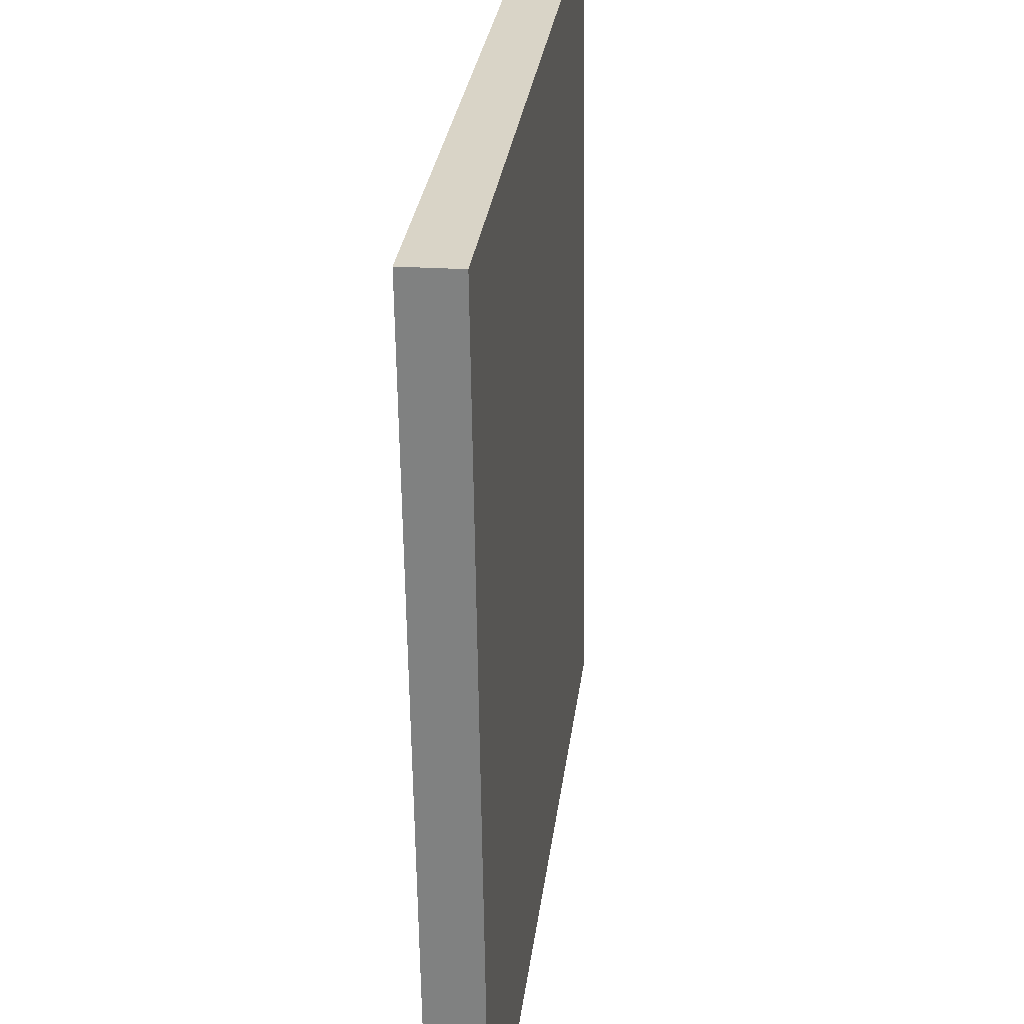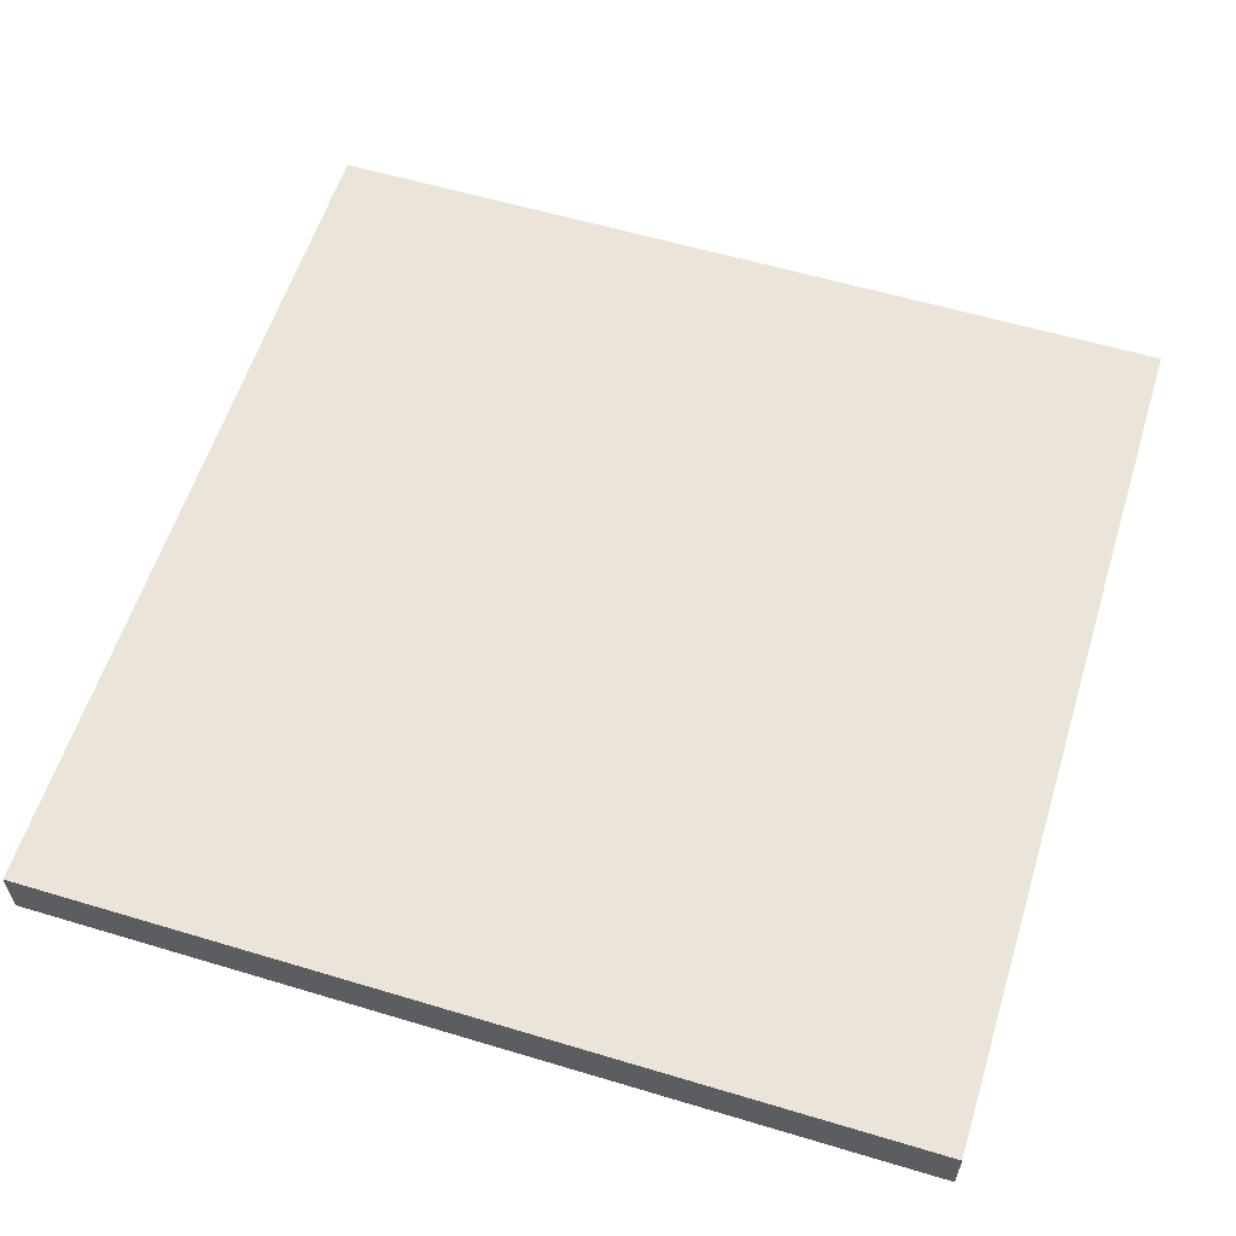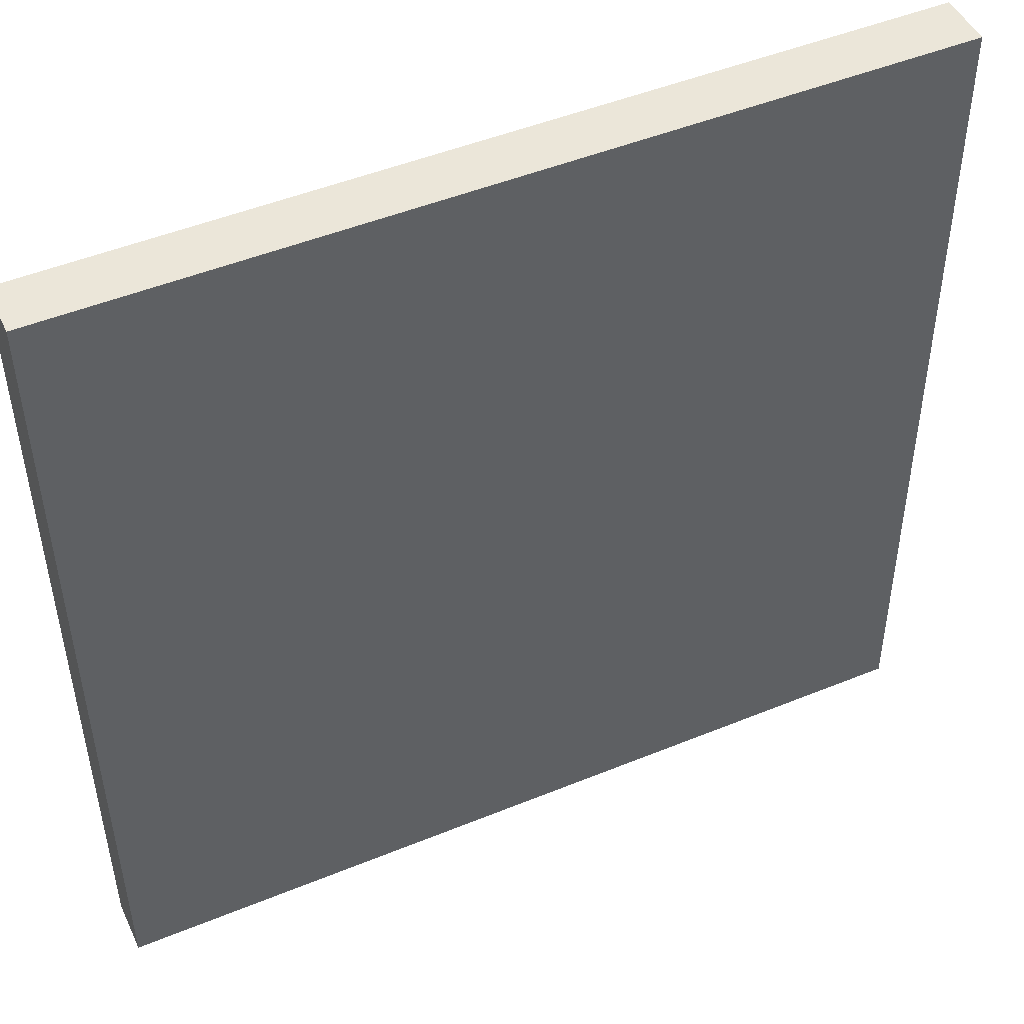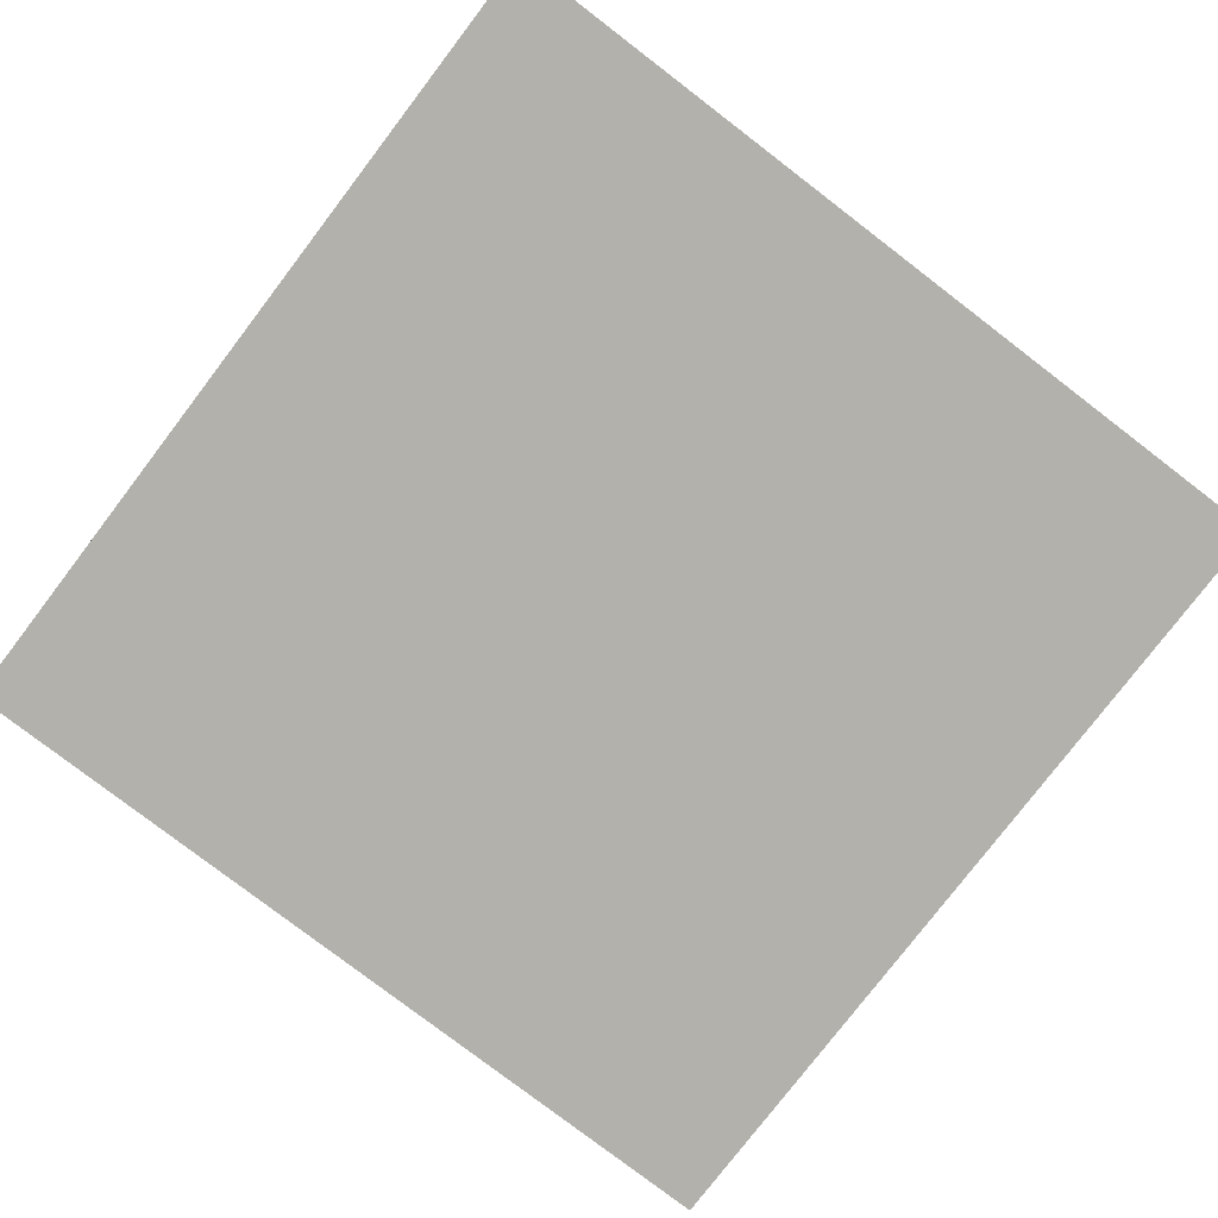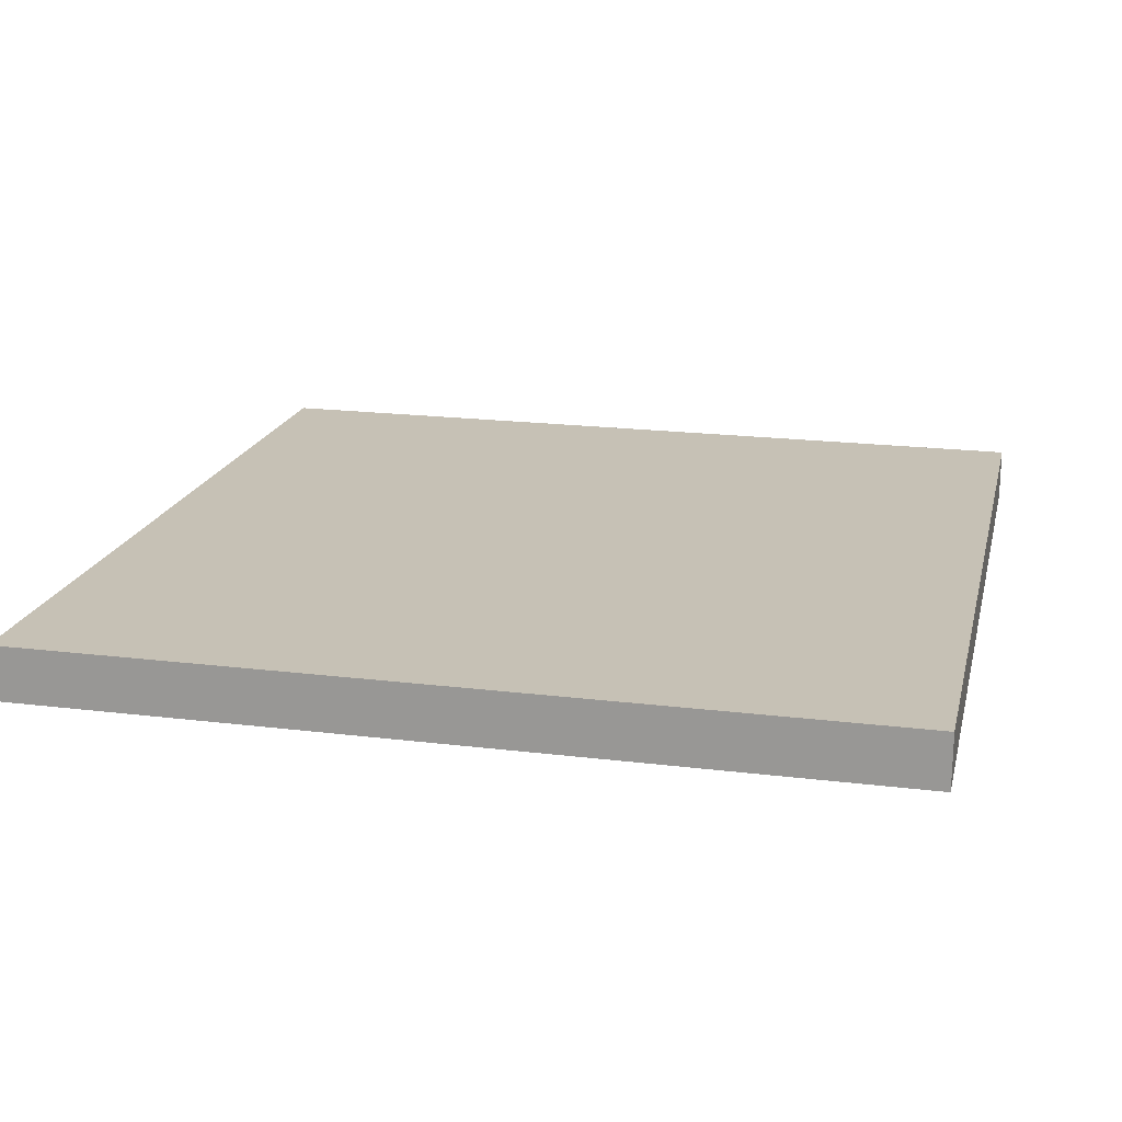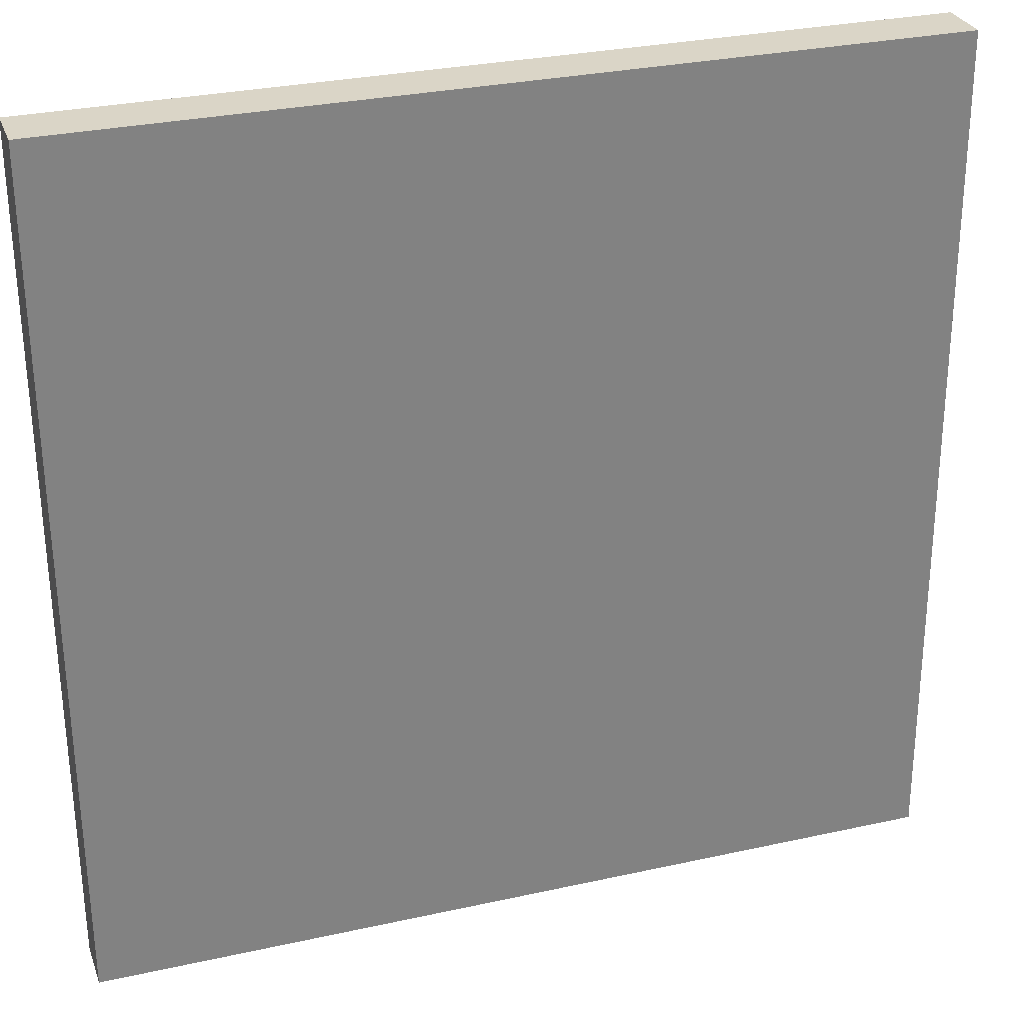
<metadata>
{"format":"obj","ext":"obj","renderer":"f3d","projection":"perspective","resolution":1024,"background":"white","views":[{"elev":28.7,"azim":-83.1,"up":"+Z"},{"elev":58.0,"azim":-162.7,"up":"+Y"},{"elev":48.6,"azim":-24.5,"up":"+Z"},{"elev":-79.6,"azim":142.6,"up":"+Y"},{"elev":19.4,"azim":13.0,"up":"+Y"},{"elev":29.8,"azim":-18.0,"up":"+Z"}]}
</metadata>
<code>
o Curve.102_Curve.705
v -0.3125 -0.02403 -0.3121
v 0.3125 -0.02406 -0.3121
v 0.3125 -0.01534 0.3127
v -0.3125 -0.01531 0.3127
v -0.3125 0.01534 -0.3127
v -0.3125 0.02406 0.3121
v 0.3125 0.01531 -0.3127
v 0.3125 0.02403 0.3121
f 7 5 6 8
f 3 2 7 8
f 2 3 4 1
f 2 1 5 7
f 1 4 6 5
f 4 3 8 6

</code>
